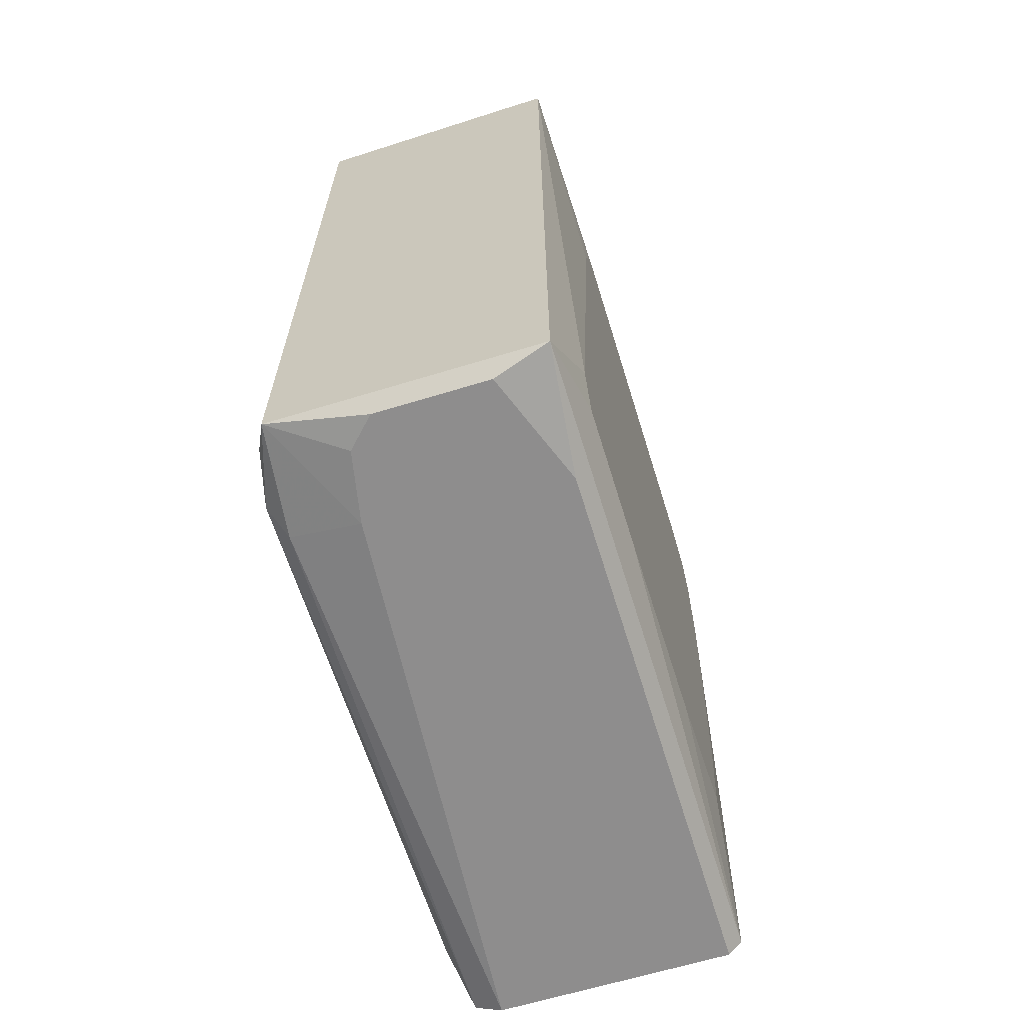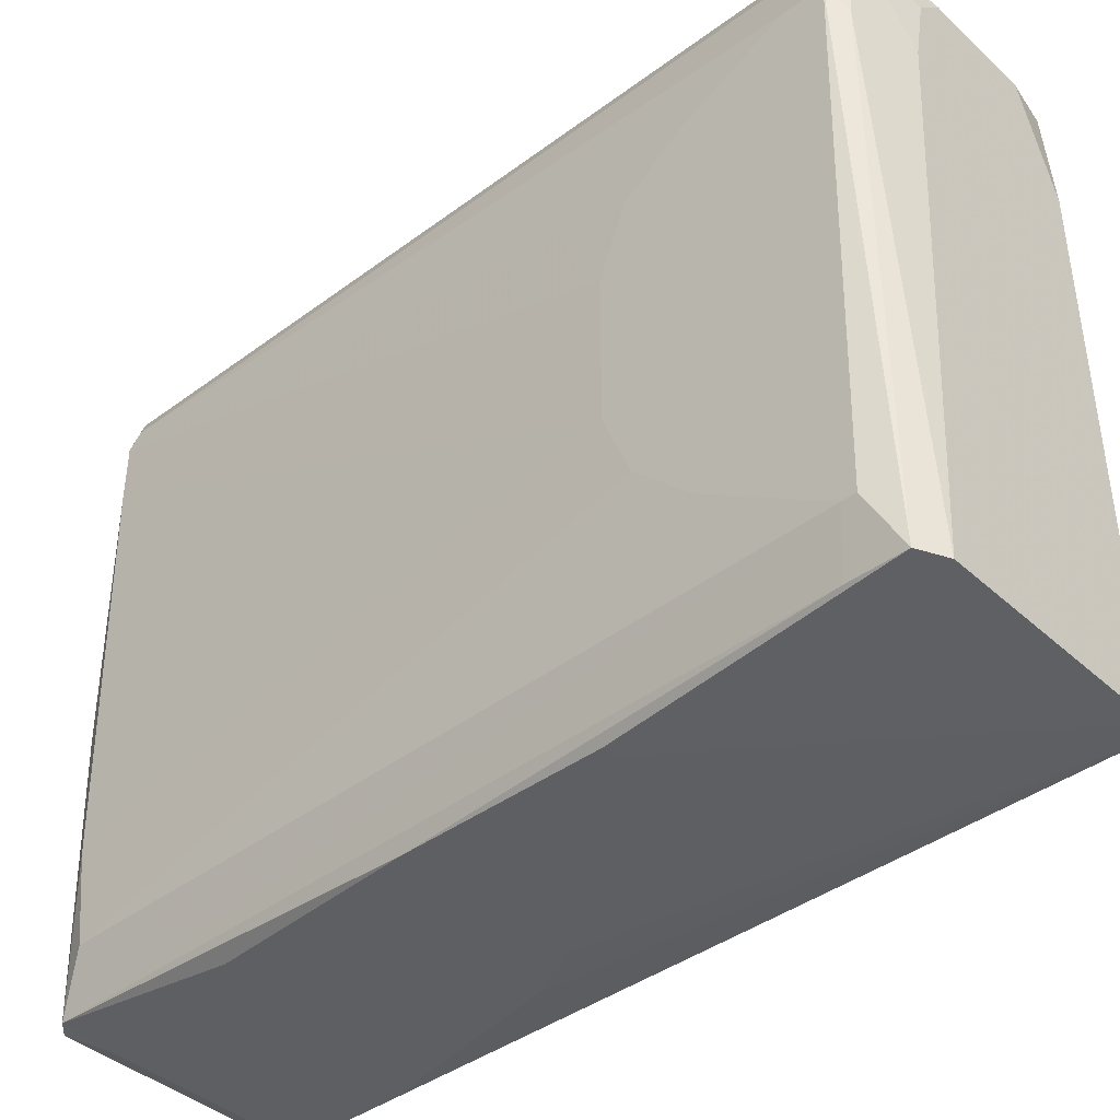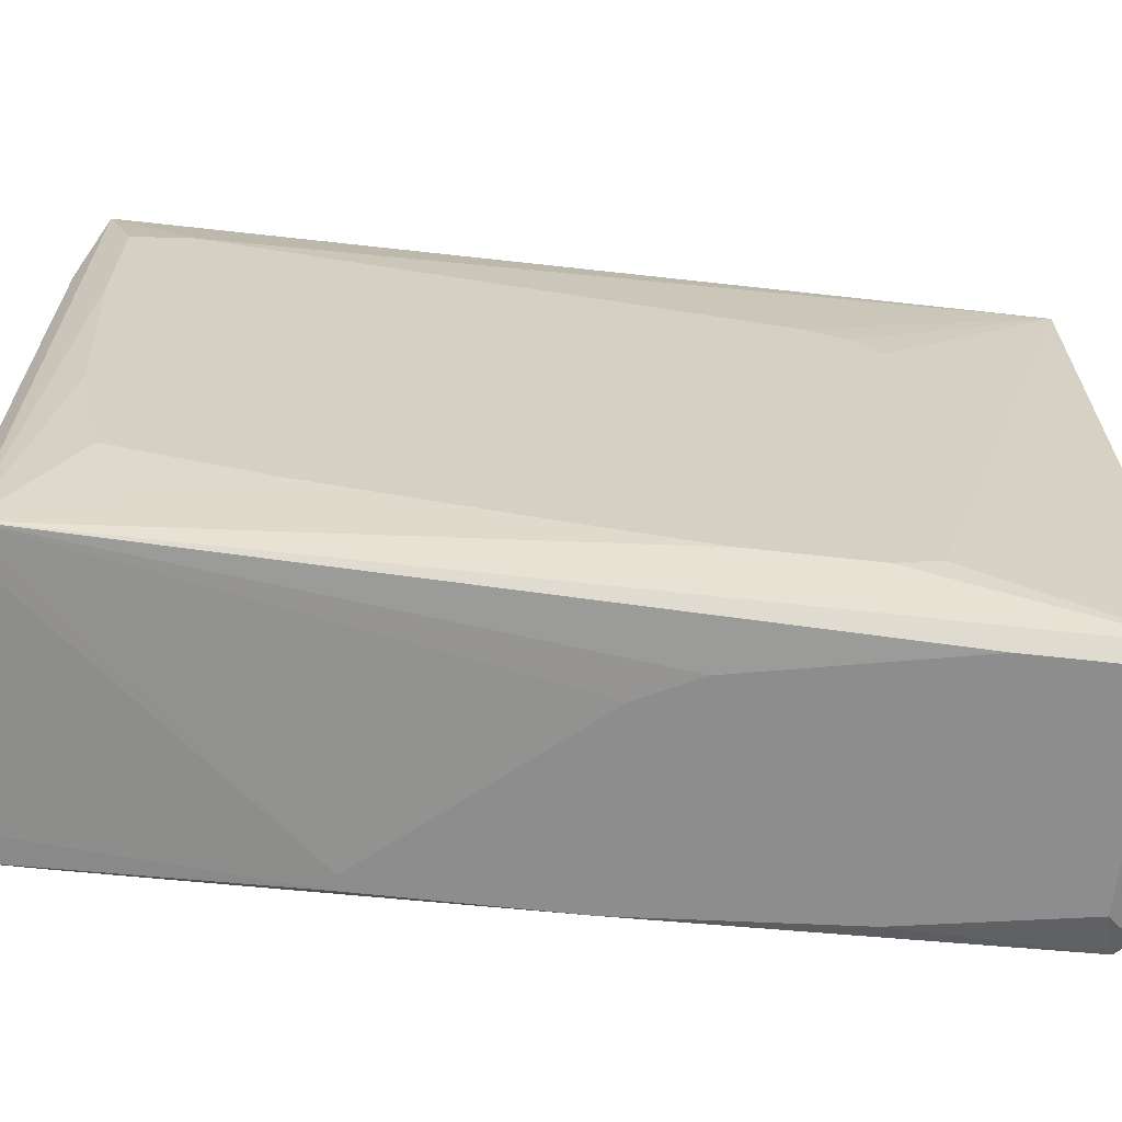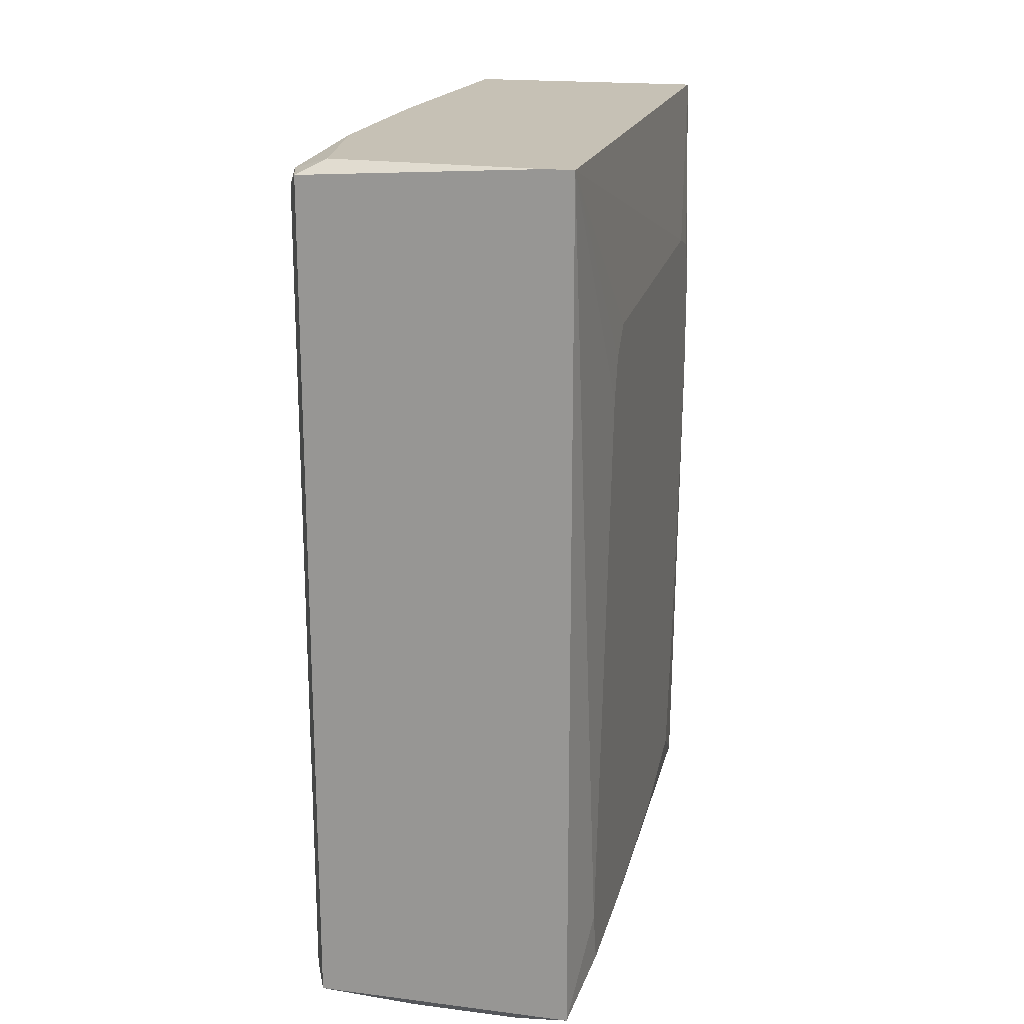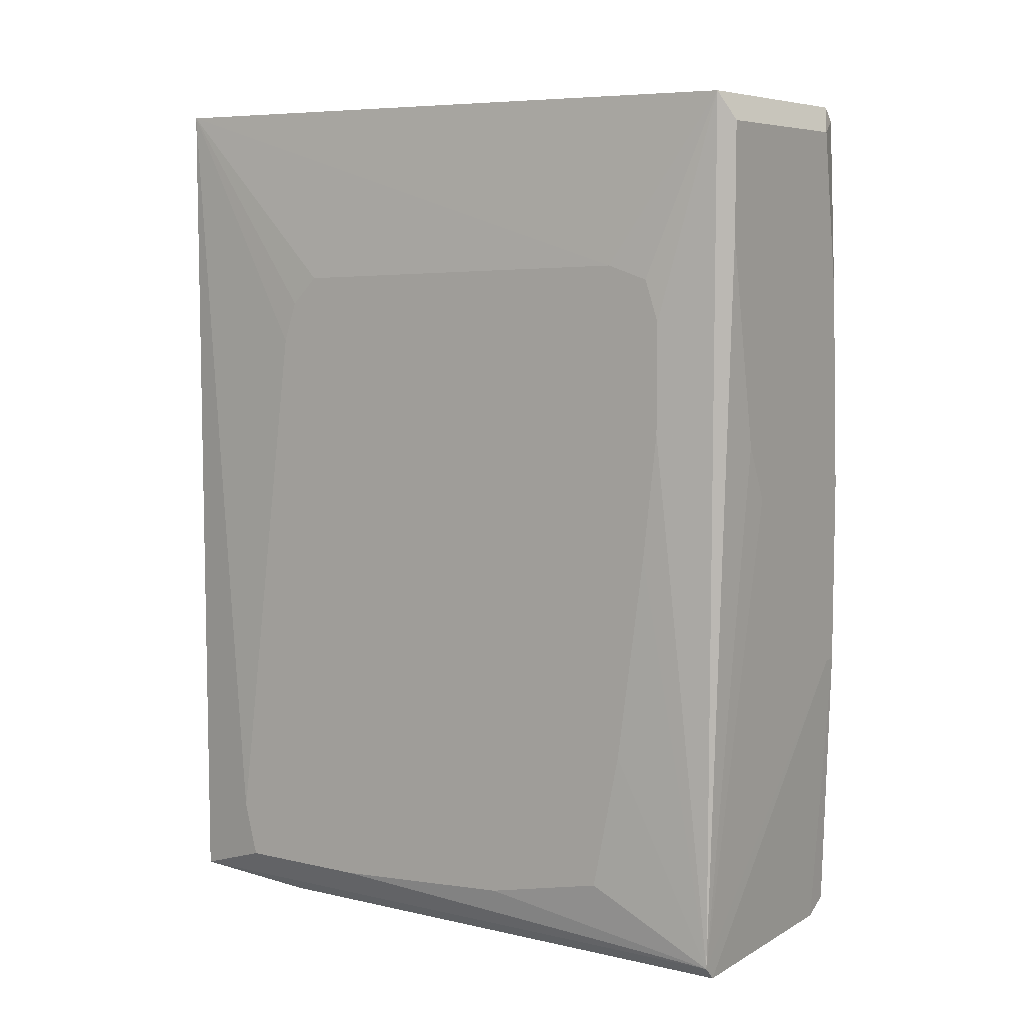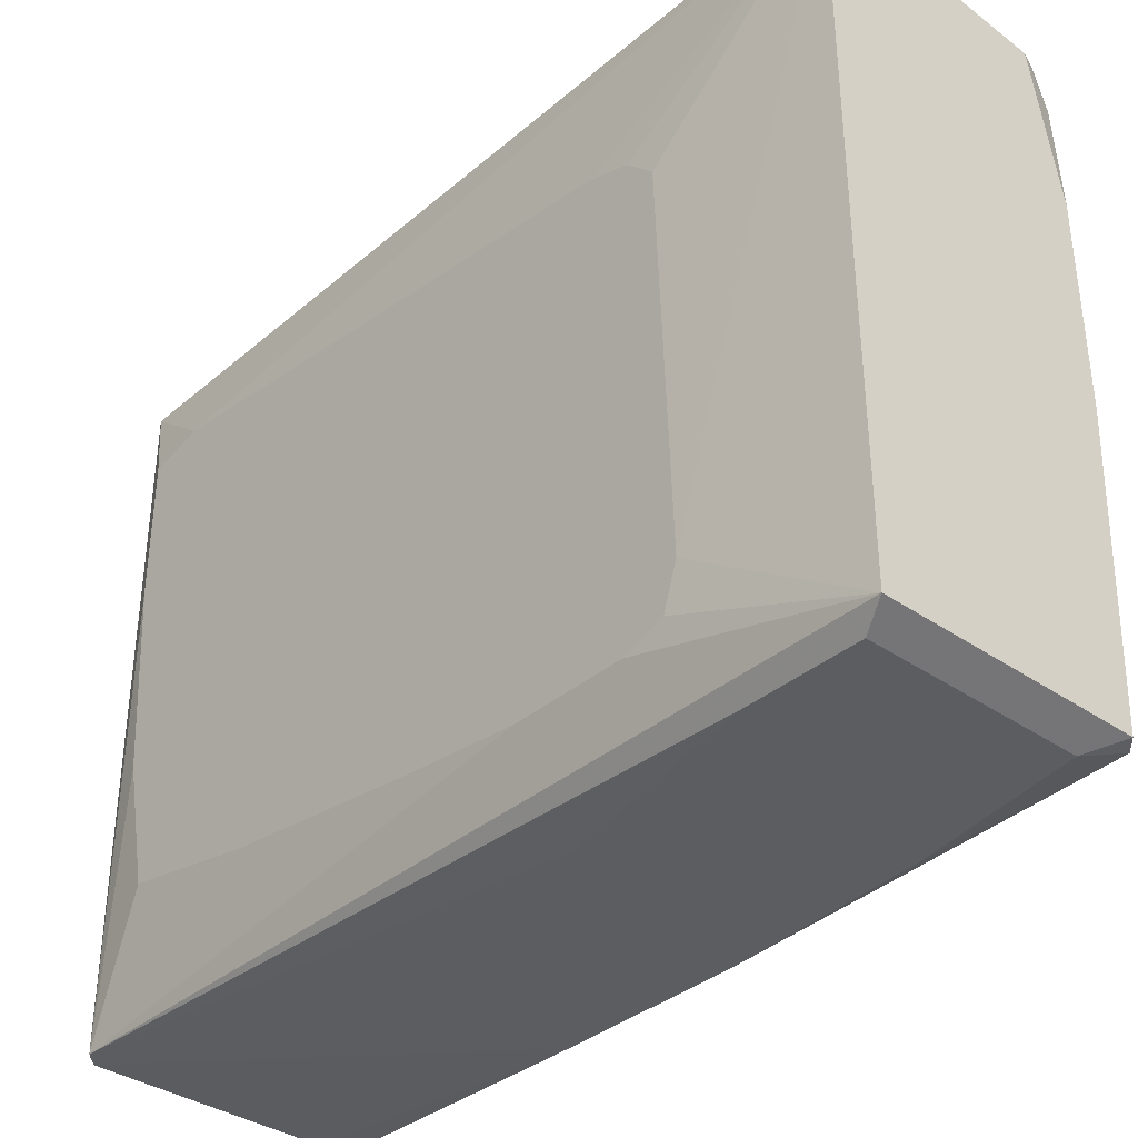
<metadata>
{"format":"obj","ext":"obj","renderer":"f3d","projection":"perspective","resolution":1024,"background":"white","views":[{"elev":-64.7,"azim":-162.9,"up":"+Z"},{"elev":-40.7,"azim":132.1,"up":"+Y"},{"elev":-64.6,"azim":-96.4,"up":"+Y"},{"elev":18.8,"azim":-166.6,"up":"+Z"},{"elev":7.1,"azim":-56.8,"up":"+Z"},{"elev":-36.1,"azim":-42.2,"up":"+Y"}]}
</metadata>
<code>
o convex_0
v 0.02405 0.0241 0.05269
v 0.01388 -0.09785 0.06623
v 0.01728 -0.09785 0.06623
v -0.04031 0.06815 0.2119
v -0.04709 0.06815 -0.001541
v -0.04709 -0.09446 0.2119
v 0.02066 0.05798 0.2085
v -0.04369 -0.09446 -0.004937
v 0.01728 0.06815 -0.001541
v 0.01728 -0.09446 0.2085
v 0.02066 -0.09446 -0.001541
v -0.05048 0.03088 0.1611
v -0.05048 -0.06397 0.0154
v 0.02066 -0.08089 0.2017
v 0.01728 0.06815 0.2085
v -0.04709 0.06815 0.2119
v 0.02405 -0.08089 0.005251
v 0.02405 0.04782 0.001876
v -0.05048 0.04782 0.005251
v -0.04369 -0.09785 0.2051
v 0.01728 -0.0233 0.2119
v -0.05048 -0.08091 0.1577
v 0.000336 0.05798 -0.004937
v -0.04709 -0.09446 -0.001541
v 0.01388 -0.09446 -0.004937
v 0.007107 -0.09785 0.2051
v -0.03354 0.06476 -0.004937
v 0.0105 0.06476 0.2119
v 0.02405 -0.03009 0.05946
v 0.01388 -0.09446 0.2119
v -0.05048 -0.06735 0.1712
v -0.03354 -0.09785 0.1272
v 0.02066 0.06136 0.2051
v -0.05048 0.0512 0.01881
v 0.02066 0.06136 0.001876
v -0.04369 0.03765 -0.004937
v 0.02066 0.04103 -0.001541
v 0.02066 -0.05718 0.2051
v 0.01728 -0.09785 0.1136
v 0.02405 -0.06056 0.03912
v -0.05048 0.0241 0.1678
v -0.05048 -0.07753 0.1001
v -0.05048 -0.03347 0.008625
v 0.01728 0.0275 0.2119
v 0.003721 0.04105 -0.004937
v -0.05048 0.03427 0.1509
v -0.04369 -0.09785 0.178
v 0.02405 0.007168 0.05946
v 0.02405 0.04782 0.01202
v -0.02676 -0.09785 0.1136
v 0.02066 -0.09446 0.01202
v 0.01388 -0.09785 0.1645
v -0.006442 0.06476 -0.004937
v 0.02405 -0.08089 0.008646
v 0.02405 -0.04702 0.05269
v -0.05048 0.01394 0.005251
v -0.05048 -0.07073 0.04929
v -0.05048 -0.07753 0.1678
v -0.05048 -0.08091 0.1306
v 0.02066 0.04443 0.2085
v 0.02405 0.03426 0.03912
f 49 33 61
f 3 2 8
f 5 4 9
f 9 4 15
f 4 5 16
f 6 4 16
f 1 17 18
f 17 11 18
f 13 12 19
f 2 3 20
f 4 6 21
f 12 13 22
f 8 2 24
f 5 8 24
f 19 5 24
f 20 6 24
f 6 22 24
f 3 8 25
f 11 3 25
f 8 23 25
f 20 3 26
f 6 20 26
f 5 9 27
f 23 8 27
f 15 4 28
f 7 15 28
f 4 21 28
f 17 1 29
f 21 6 30
f 10 21 30
f 26 10 30
f 6 26 30
f 6 16 31
f 12 22 31
f 2 20 32
f 7 1 33
f 15 7 33
f 9 15 33
f 16 5 34
f 5 19 34
f 19 12 34
f 18 9 35
f 9 33 35
f 33 18 35
f 8 5 36
f 5 27 36
f 27 8 36
f 9 18 37
f 18 11 37
f 11 25 37
f 10 14 38
f 21 10 38
f 14 29 38
f 3 11 39
f 26 3 39
f 17 29 40
f 16 12 41
f 31 16 41
f 12 31 41
f 22 13 42
f 13 19 43
f 24 13 43
f 21 7 44
f 7 28 44
f 28 21 44
f 23 9 45
f 25 23 45
f 9 37 45
f 37 25 45
f 12 16 46
f 16 34 46
f 34 12 46
f 20 24 47
f 32 20 47
f 24 32 47
f 1 7 48
f 29 1 48
f 7 29 48
f 1 18 49
f 18 33 49
f 24 2 50
f 2 32 50
f 32 24 50
f 11 17 51
f 39 11 51
f 10 39 51
f 10 26 52
f 39 10 52
f 26 39 52
f 9 23 53
f 27 9 53
f 23 27 53
f 14 10 54
f 40 14 54
f 17 40 54
f 51 17 54
f 10 51 54
f 29 14 55
f 14 40 55
f 40 29 55
f 19 24 56
f 43 19 56
f 24 43 56
f 13 24 57
f 42 13 57
f 24 42 57
f 22 6 58
f 6 31 58
f 31 22 58
f 24 22 59
f 22 42 59
f 42 24 59
f 7 21 60
f 29 7 60
f 21 38 60
f 38 29 60
f 33 1 61
f 1 49 61

</code>
